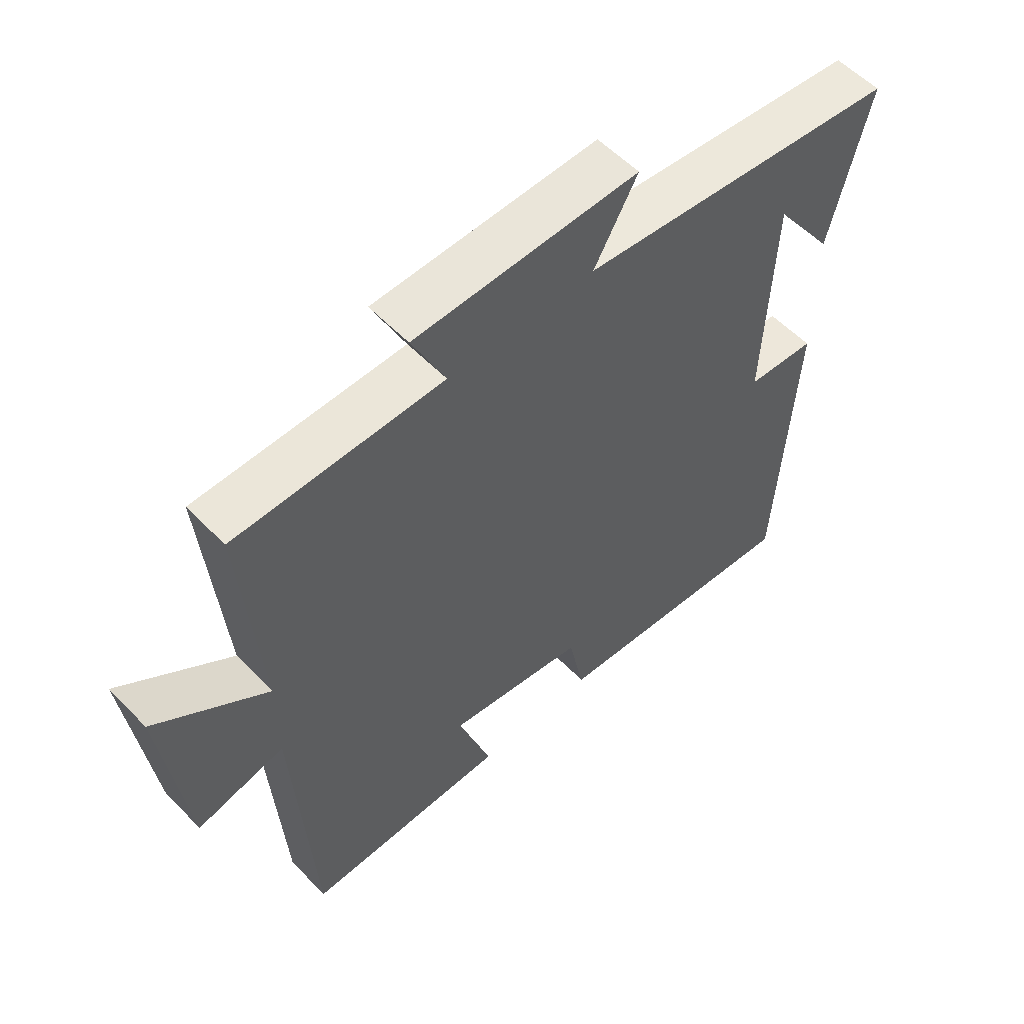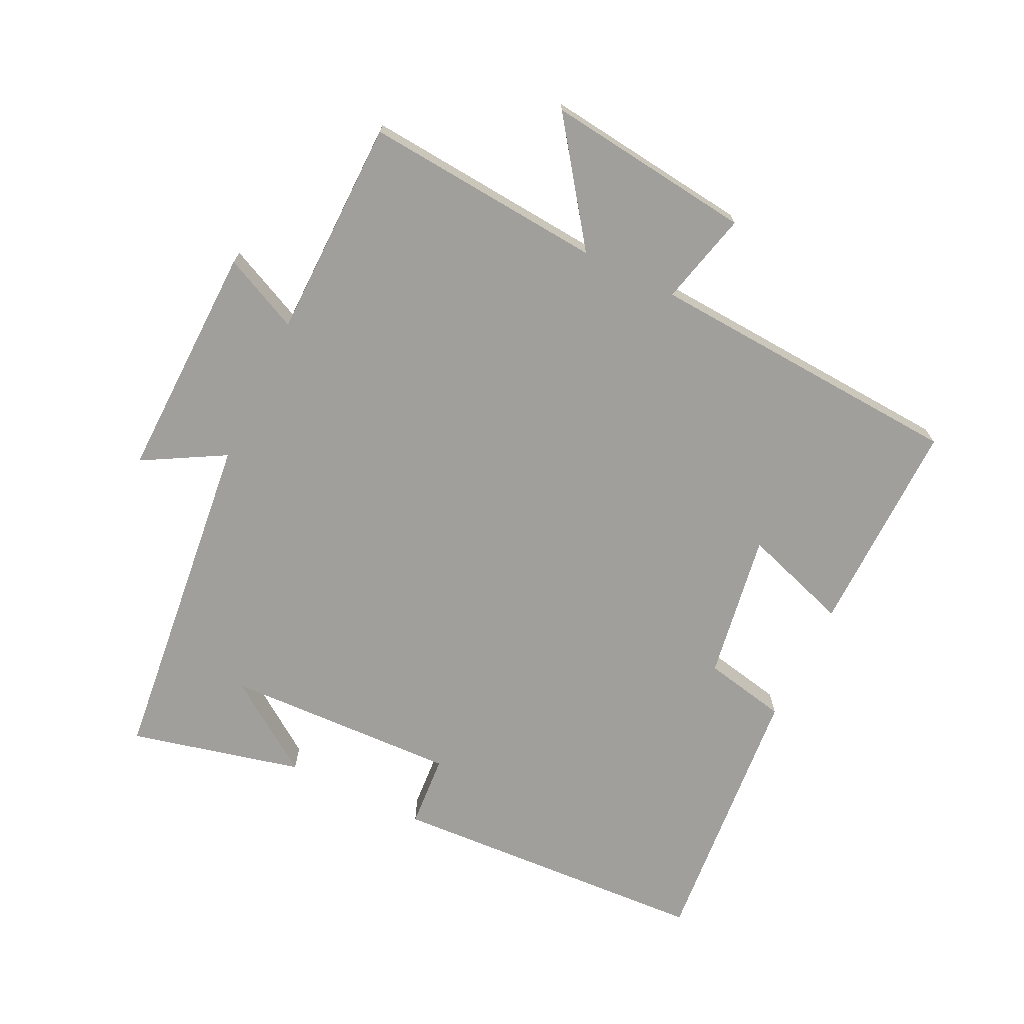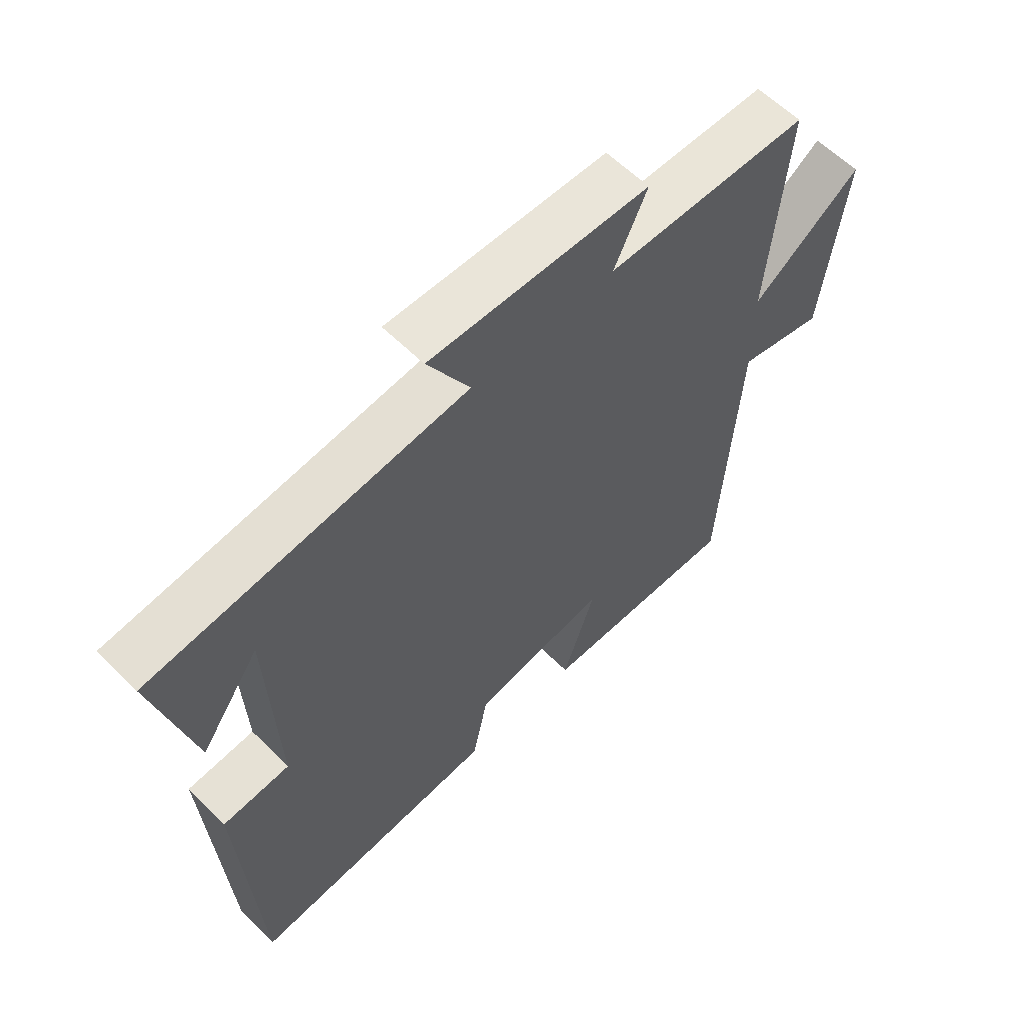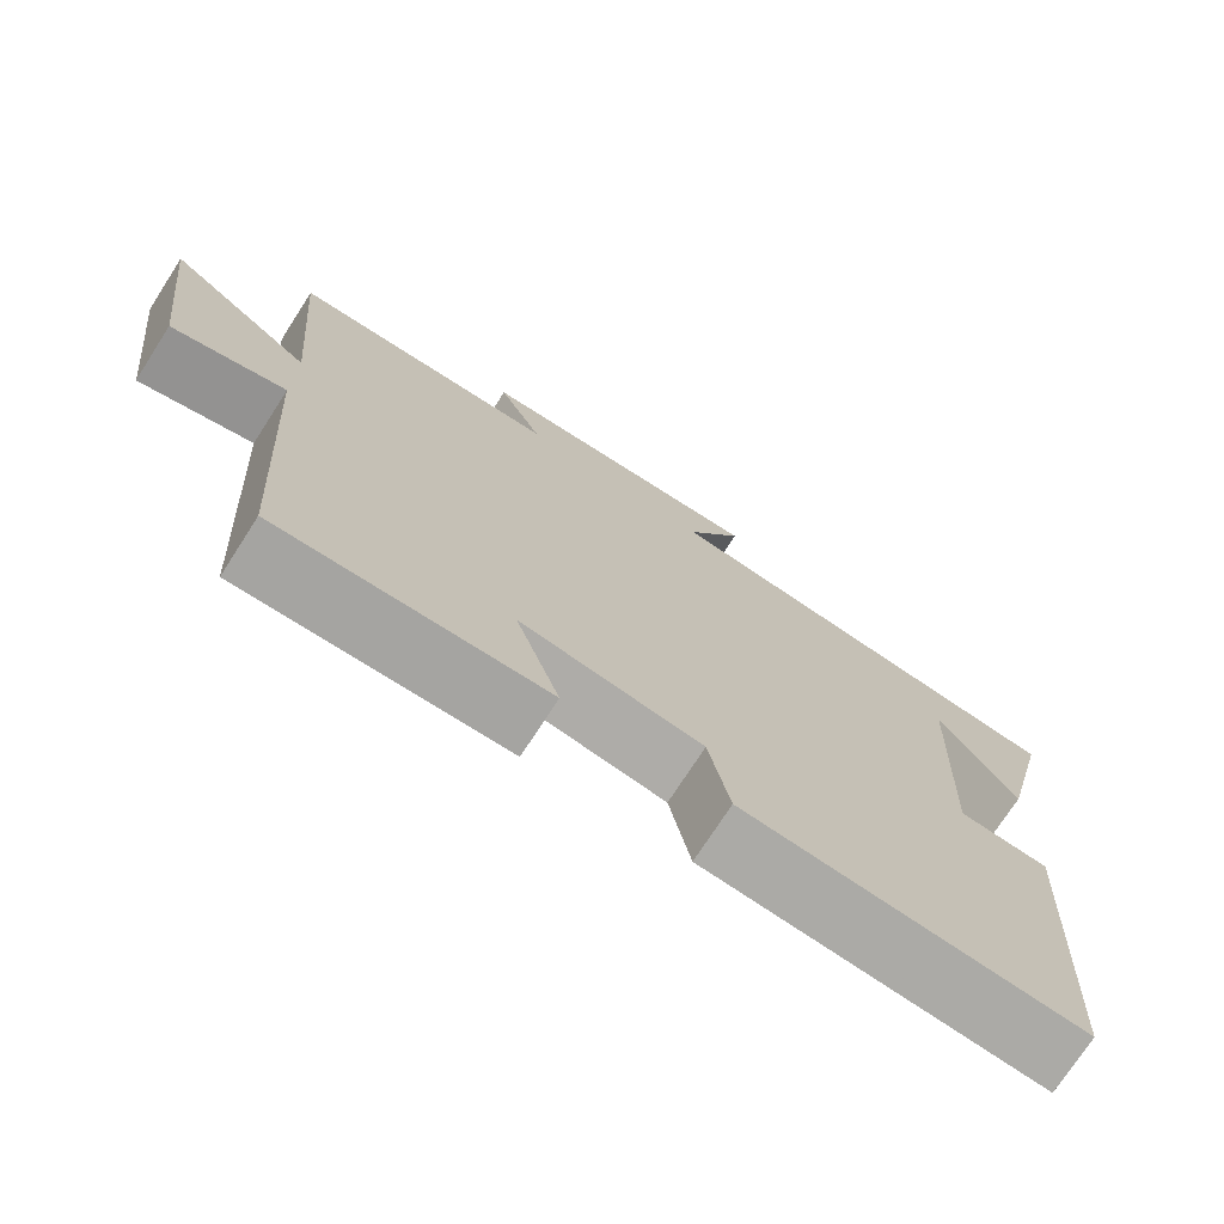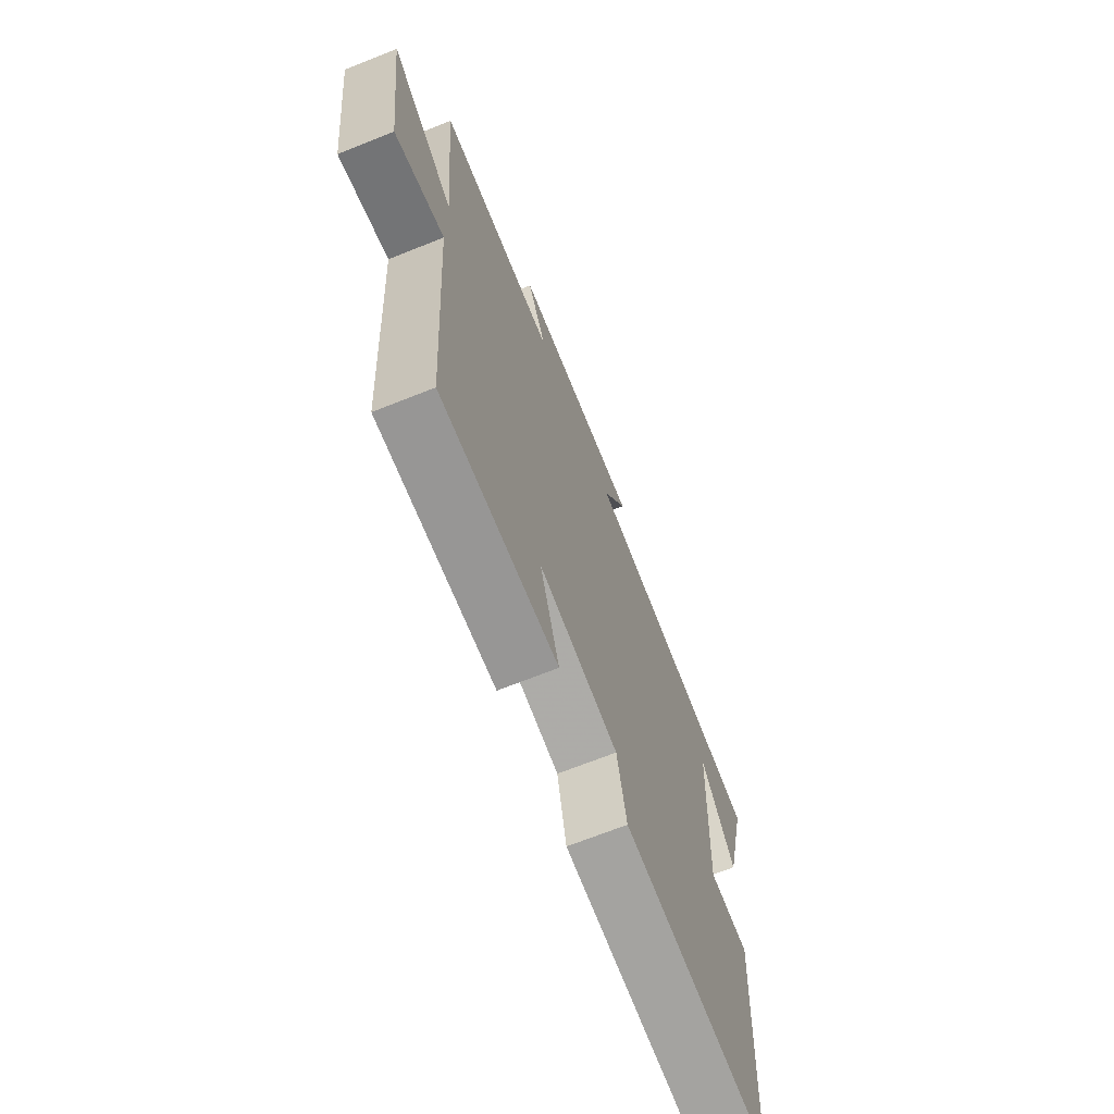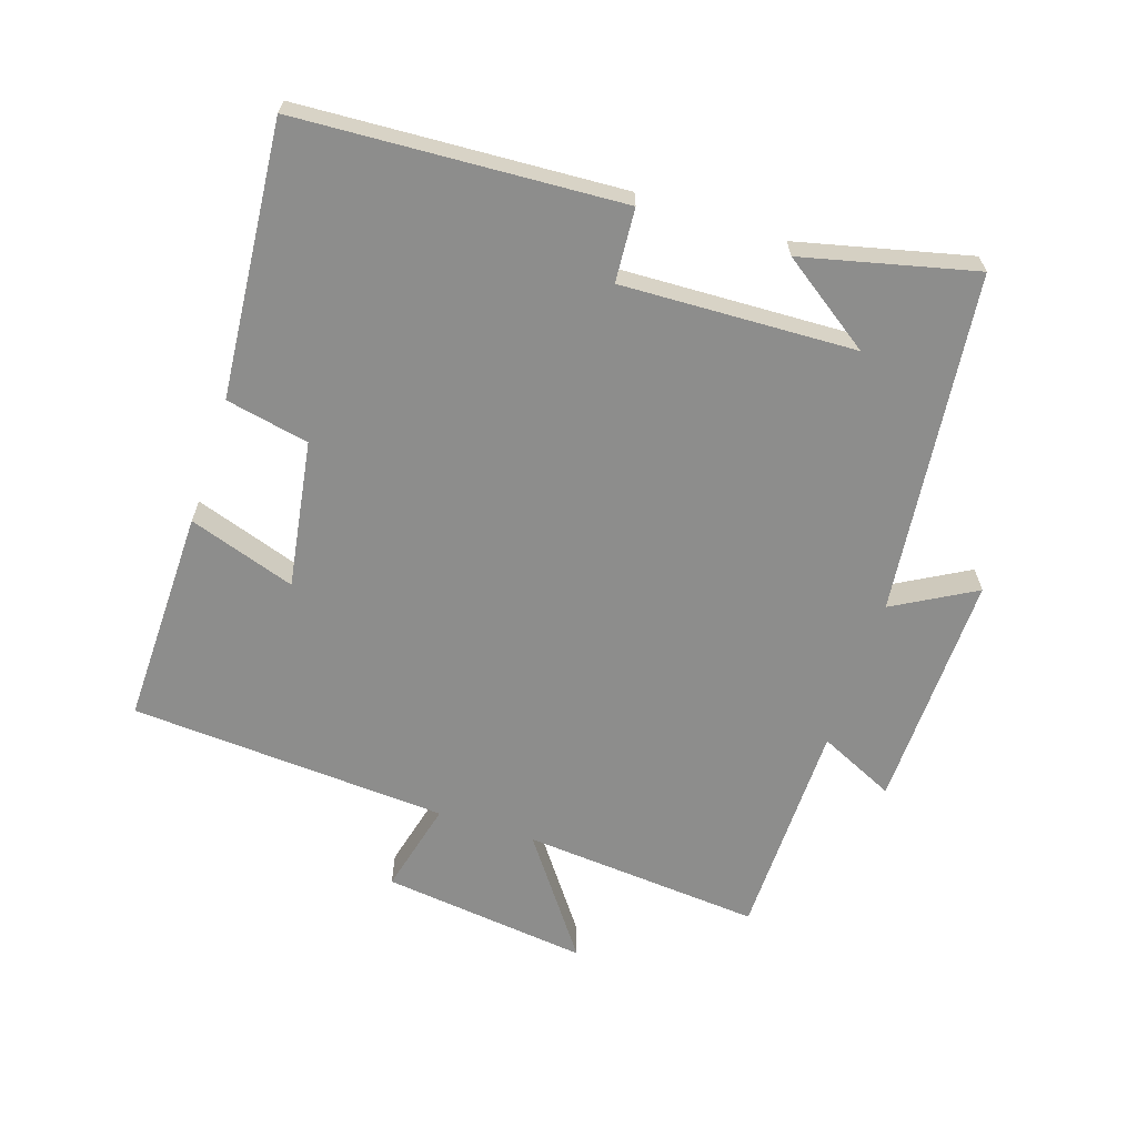
<metadata>
{"format":"obj","ext":"obj","renderer":"f3d","projection":"perspective","resolution":1024,"background":"white","views":[{"elev":56.1,"azim":136.9,"up":"+Z"},{"elev":-71.2,"azim":64.1,"up":"+Y"},{"elev":59.9,"azim":-44.6,"up":"+Z"},{"elev":-73.8,"azim":147.2,"up":"+Z"},{"elev":-68.7,"azim":111.8,"up":"+Z"},{"elev":-64.5,"azim":-108.2,"up":"+Y"}]}
</metadata>
<code>
v 0.47 0.07 -0.505
v 0.14 0.07 -0.5
v 0.194 0.07 -0.337
v -0.03 0.07 -0.373
v -0.056 0.07 -0.5
v -0.472 0.07 -0.536
v -0.5 0.07 -0.044
v -0.388 0.07 -0.036
v -0.402 0.07 0.32
v -0.5 0.07 0.18
v -0.563 0.07 0.442
v -0.043 0.07 0.5
v -0.113 0.07 0.624
v 0.249 0.07 0.616
v 0.195 0.07 0.5
v 0.53 0.07 0.496
v 0.5 0.07 0.131
v 0.68 0.07 0.262
v 0.642 0.07 -0.054
v 0.5 0.07 -0.019
v 0.47 0 -0.505
v 0.14 0 -0.5
v 0.194 0 -0.337
v -0.03 0 -0.373
v -0.056 0 -0.5
v -0.472 0 -0.536
v -0.5 0 -0.044
v -0.388 0 -0.036
v -0.402 0 0.32
v -0.5 0 0.18
v -0.563 0 0.442
v -0.043 0 0.5
v -0.113 0 0.624
v 0.249 0 0.616
v 0.195 0 0.5
v 0.53 0 0.496
v 0.5 0 0.131
v 0.68 0 0.262
v 0.642 0 -0.054
v 0.5 0 -0.019
f 17 18 19 20
f 17 20 1 2
f 15 16 17
f 12 13 14 15
f 9 10 11
f 9 11 12 15
f 5 6 7 8
f 4 5 8 9
f 3 4 9 15
f 17 2 3
f 3 15 17
f 40 39 38 37
f 22 21 40 37
f 37 36 35
f 35 34 33 32
f 31 30 29
f 35 32 31 29
f 28 27 26 25
f 29 28 25 24
f 35 29 24 23
f 23 22 37
f 37 35 23
f 1 21 22 2
f 2 22 23 3
f 3 23 24 4
f 4 24 25 5
f 5 25 26 6
f 6 26 27 7
f 7 27 28 8
f 8 28 29 9
f 9 29 30 10
f 10 30 31 11
f 11 31 32 12
f 12 32 33 13
f 13 33 34 14
f 14 34 35 15
f 15 35 36 16
f 16 36 37 17
f 17 37 38 18
f 18 38 39 19
f 19 39 40 20
f 20 40 21 1

</code>
